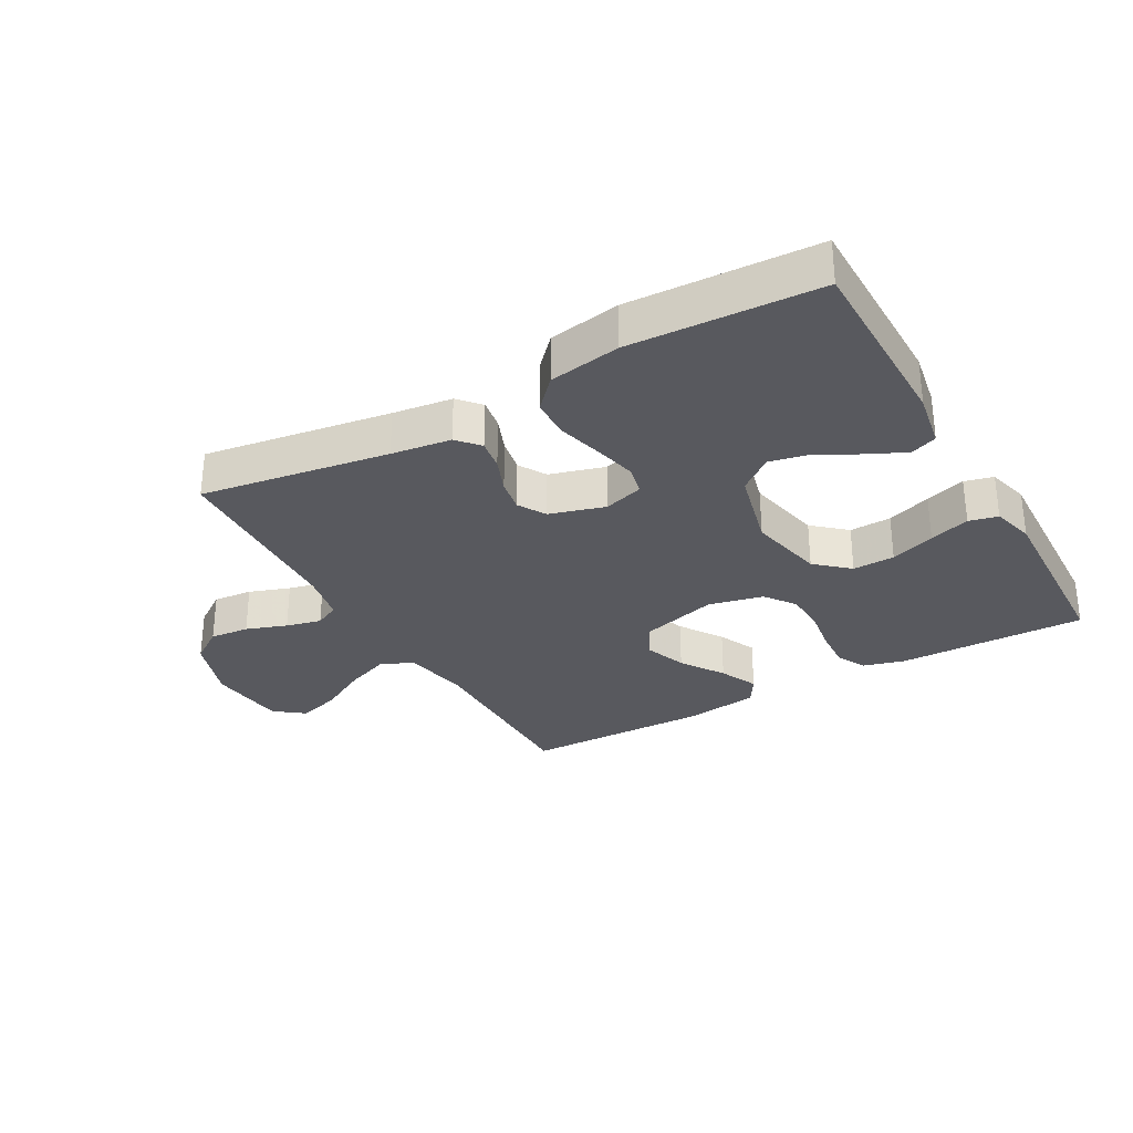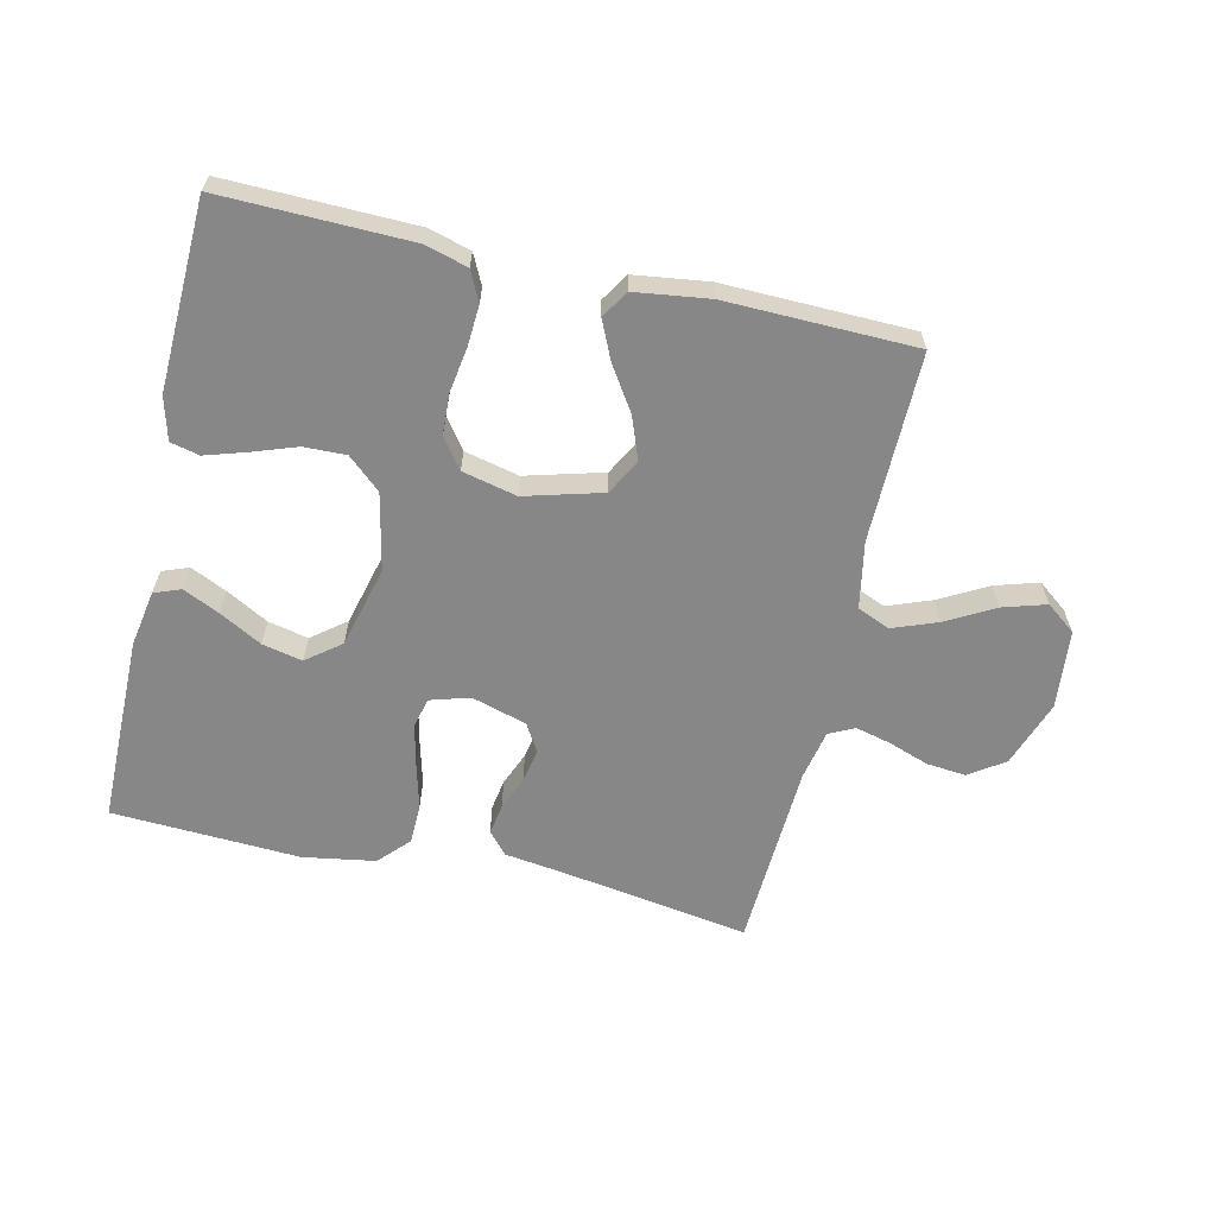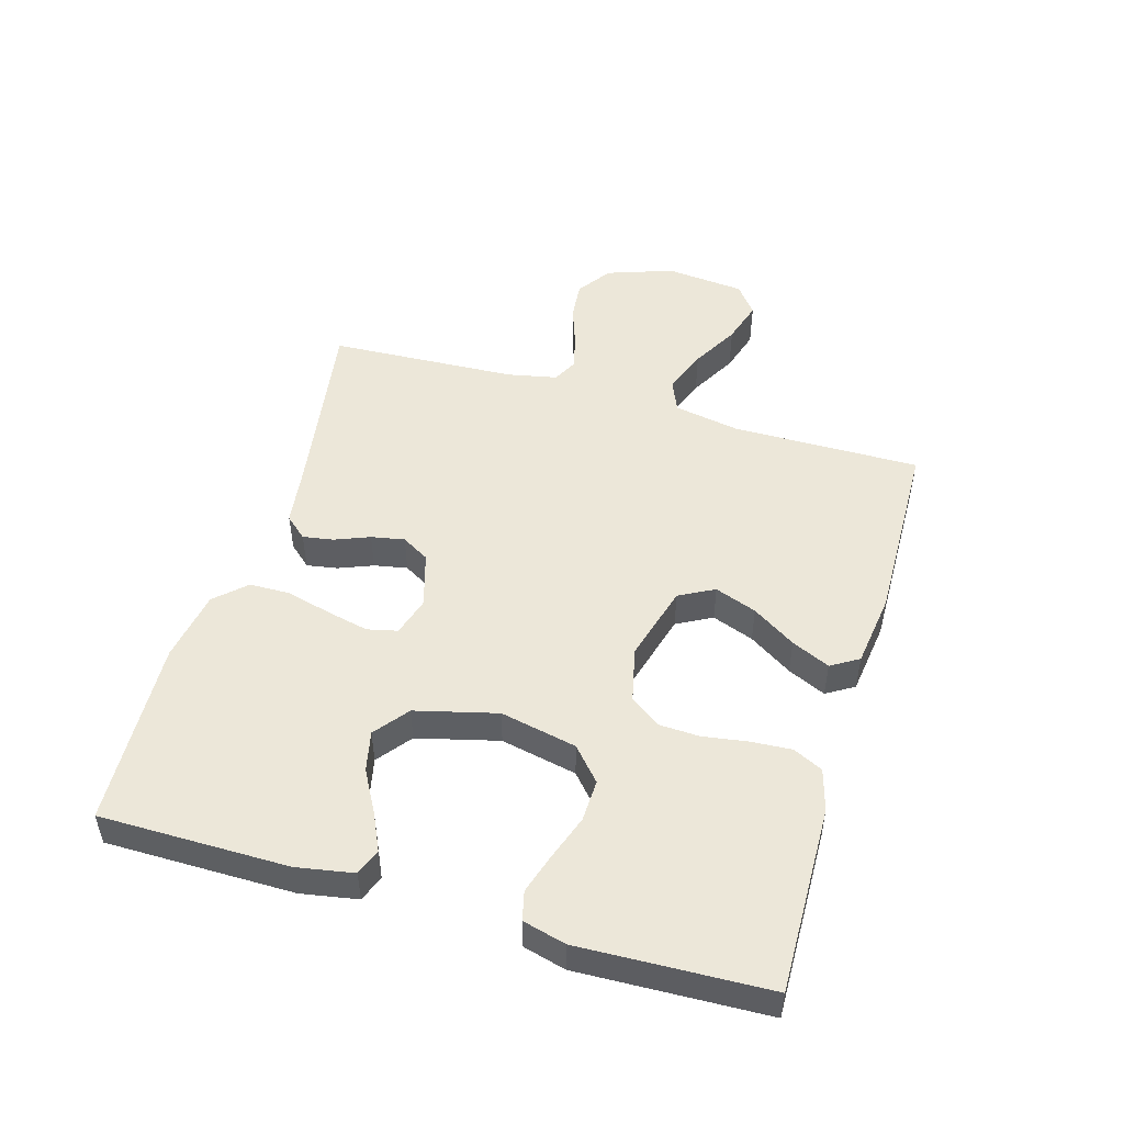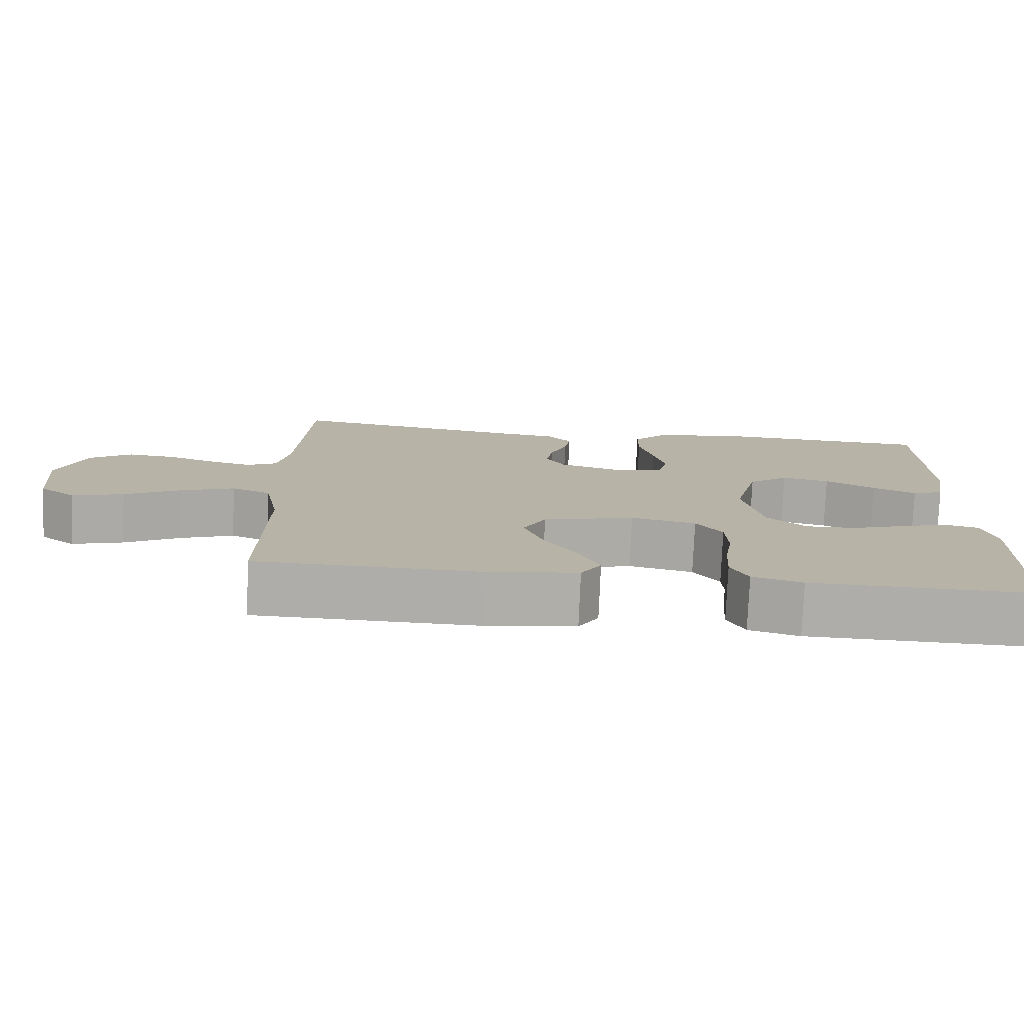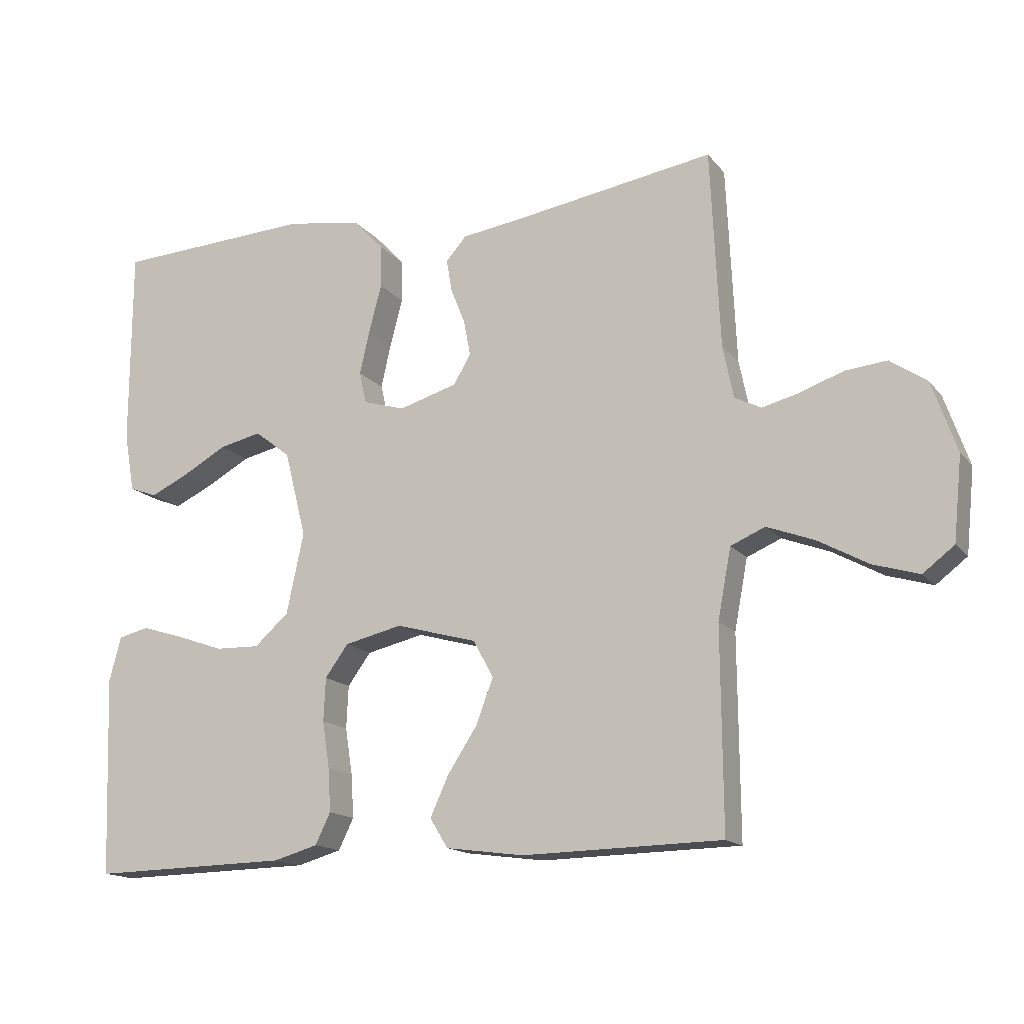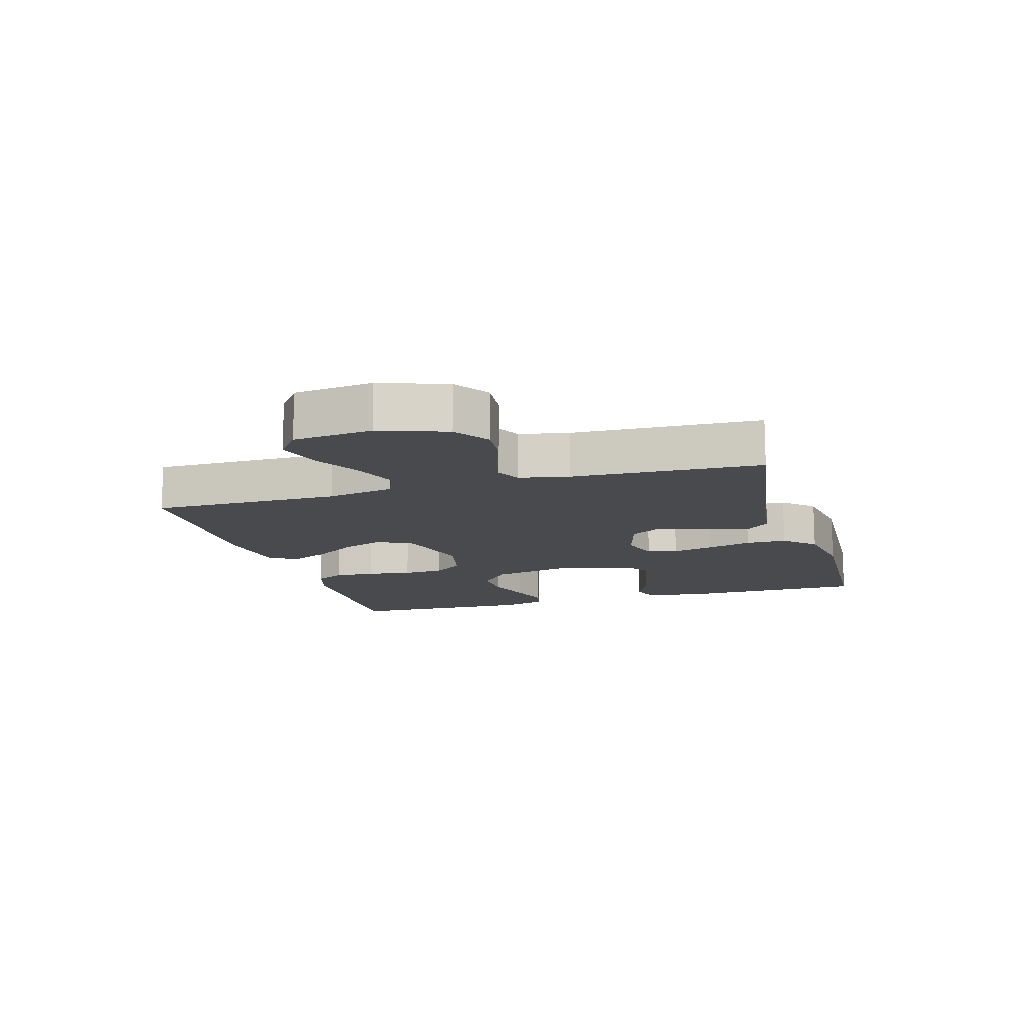
<metadata>
{"format":"obj","ext":"obj","renderer":"f3d","projection":"perspective","resolution":1024,"background":"white","views":[{"elev":-30.4,"azim":29.5,"up":"+Y"},{"elev":-62.3,"azim":167.1,"up":"+Y"},{"elev":49.7,"azim":106.3,"up":"+Y"},{"elev":-77.5,"azim":-2.4,"up":"+Z"},{"elev":-15.4,"azim":-155.1,"up":"+Z"},{"elev":-13.2,"azim":-73.6,"up":"+Y"}]}
</metadata>
<code>
v -0.5 0.07 -0.5
v -0.498 0.07 -0.2
v -0.518 0.07 -0.094
v -0.57 0.07 -0.072
v -0.641 0.07 -0.099
v -0.717 0.07 -0.141
v -0.786 0.07 -0.162
v -0.833 0.07 -0.126
v -0.846 0.07 0
v -0.809 0.07 0.106
v -0.754 0.07 0.144
v -0.691 0.07 0.138
v -0.626 0.07 0.115
v -0.57 0.07 0.101
v -0.53 0.07 0.121
v -0.514 0.07 0.2
v -0.5 0.07 0.5
v -0.2 0.07 0.453
v -0.105 0.07 0.44
v -0.074 0.07 0.405
v -0.082 0.07 0.356
v -0.104 0.07 0.301
v -0.114 0.07 0.248
v -0.088 0.07 0.204
v 0 0.07 0.178
v 0.063 0.07 0.197
v 0.074 0.07 0.245
v 0.059 0.07 0.311
v 0.04 0.07 0.383
v 0.041 0.07 0.448
v 0.086 0.07 0.496
v 0.2 0.07 0.515
v 0.5 0.07 0.5
v 0.501 0.07 0.2
v 0.485 0.07 0.11
v 0.443 0.07 0.094
v 0.385 0.07 0.121
v 0.318 0.07 0.158
v 0.254 0.07 0.172
v 0.2 0.07 0.13
v 0.167 0.07 0
v 0.193 0.07 -0.122
v 0.245 0.07 -0.168
v 0.312 0.07 -0.166
v 0.383 0.07 -0.141
v 0.447 0.07 -0.121
v 0.493 0.07 -0.132
v 0.511 0.07 -0.2
v 0.5 0.07 -0.5
v 0.2 0.07 -0.494
v 0.133 0.07 -0.475
v 0.11 0.07 -0.428
v 0.114 0.07 -0.363
v 0.125 0.07 -0.292
v 0.122 0.07 -0.227
v 0.087 0.07 -0.179
v 0 0.07 -0.159
v -0.123 0.07 -0.193
v -0.153 0.07 -0.249
v -0.128 0.07 -0.316
v -0.083 0.07 -0.385
v -0.055 0.07 -0.446
v -0.082 0.07 -0.49
v -0.2 0.07 -0.506
v -0.5 0 -0.5
v -0.498 0 -0.2
v -0.518 0 -0.094
v -0.57 0 -0.072
v -0.641 0 -0.099
v -0.717 0 -0.141
v -0.786 0 -0.162
v -0.833 0 -0.126
v -0.846 0 0
v -0.809 0 0.106
v -0.754 0 0.144
v -0.691 0 0.138
v -0.626 0 0.115
v -0.57 0 0.101
v -0.53 0 0.121
v -0.514 0 0.2
v -0.5 0 0.5
v -0.2 0 0.453
v -0.105 0 0.44
v -0.074 0 0.405
v -0.082 0 0.356
v -0.104 0 0.301
v -0.114 0 0.248
v -0.088 0 0.204
v 0 0 0.178
v 0.063 0 0.197
v 0.074 0 0.245
v 0.059 0 0.311
v 0.04 0 0.383
v 0.041 0 0.448
v 0.086 0 0.496
v 0.2 0 0.515
v 0.5 0 0.5
v 0.501 0 0.2
v 0.485 0 0.11
v 0.443 0 0.094
v 0.385 0 0.121
v 0.318 0 0.158
v 0.254 0 0.172
v 0.2 0 0.13
v 0.167 0 0
v 0.193 0 -0.122
v 0.245 0 -0.168
v 0.312 0 -0.166
v 0.383 0 -0.141
v 0.447 0 -0.121
v 0.493 0 -0.132
v 0.511 0 -0.2
v 0.5 0 -0.5
v 0.2 0 -0.494
v 0.133 0 -0.475
v 0.11 0 -0.428
v 0.114 0 -0.363
v 0.125 0 -0.292
v 0.122 0 -0.227
v 0.087 0 -0.179
v 0 0 -0.159
v -0.123 0 -0.193
v -0.153 0 -0.249
v -0.128 0 -0.316
v -0.083 0 -0.385
v -0.055 0 -0.446
v -0.082 0 -0.49
v -0.2 0 -0.506
f 64 1 2
f 63 64 2
f 62 63 2
f 61 62 2
f 60 61 2
f 59 60 2 3
f 58 59 3
f 57 58 3 4
f 52 53 54
f 51 52 54
f 50 51 54
f 49 50 54
f 48 49 54
f 47 48 54
f 46 47 54
f 45 46 54
f 44 45 54
f 43 44 54 55
f 42 43 55 56
f 36 37 38
f 35 36 38
f 34 35 38
f 33 34 38
f 32 33 38
f 31 32 38
f 30 31 38
f 29 30 38
f 28 29 38
f 27 28 38 39
f 26 27 39 40
f 20 21 22
f 19 20 22
f 18 19 22
f 18 22 23
f 17 18 23
f 16 17 23
f 15 16 23 24
f 11 12 13
f 10 11 13
f 9 10 13
f 8 9 13
f 7 8 13
f 6 7 13
f 5 6 13
f 4 5 13 14
f 15 24 25
f 14 15 25
f 4 14 25
f 57 4 25
f 26 40 41
f 25 26 41
f 57 25 41
f 56 57 41
f 41 42 56
f 66 65 128
f 66 128 127
f 66 127 126
f 66 126 125
f 66 125 124
f 67 66 124 123
f 67 123 122
f 68 67 122 121
f 118 117 116
f 118 116 115
f 118 115 114
f 118 114 113
f 118 113 112
f 118 112 111
f 118 111 110
f 118 110 109
f 118 109 108
f 119 118 108 107
f 120 119 107 106
f 102 101 100
f 102 100 99
f 102 99 98
f 102 98 97
f 102 97 96
f 102 96 95
f 102 95 94
f 102 94 93
f 102 93 92
f 103 102 92 91
f 104 103 91 90
f 86 85 84
f 86 84 83
f 86 83 82
f 87 86 82
f 87 82 81
f 87 81 80
f 88 87 80 79
f 77 76 75
f 77 75 74
f 77 74 73
f 77 73 72
f 77 72 71
f 77 71 70
f 77 70 69
f 78 77 69 68
f 89 88 79
f 89 79 78
f 89 78 68
f 89 68 121
f 105 104 90
f 105 90 89
f 105 89 121
f 105 121 120
f 120 106 105
f 1 65 66 2
f 2 66 67 3
f 3 67 68 4
f 4 68 69 5
f 5 69 70 6
f 6 70 71 7
f 7 71 72 8
f 8 72 73 9
f 9 73 74 10
f 10 74 75 11
f 11 75 76 12
f 12 76 77 13
f 13 77 78 14
f 14 78 79 15
f 15 79 80 16
f 16 80 81 17
f 17 81 82 18
f 18 82 83 19
f 19 83 84 20
f 20 84 85 21
f 21 85 86 22
f 22 86 87 23
f 23 87 88 24
f 24 88 89 25
f 25 89 90 26
f 26 90 91 27
f 27 91 92 28
f 28 92 93 29
f 29 93 94 30
f 30 94 95 31
f 31 95 96 32
f 32 96 97 33
f 33 97 98 34
f 34 98 99 35
f 35 99 100 36
f 36 100 101 37
f 37 101 102 38
f 38 102 103 39
f 39 103 104 40
f 40 104 105 41
f 41 105 106 42
f 42 106 107 43
f 43 107 108 44
f 44 108 109 45
f 45 109 110 46
f 46 110 111 47
f 47 111 112 48
f 48 112 113 49
f 49 113 114 50
f 50 114 115 51
f 51 115 116 52
f 52 116 117 53
f 53 117 118 54
f 54 118 119 55
f 55 119 120 56
f 56 120 121 57
f 57 121 122 58
f 58 122 123 59
f 59 123 124 60
f 60 124 125 61
f 61 125 126 62
f 62 126 127 63
f 63 127 128 64
f 64 128 65 1

</code>
